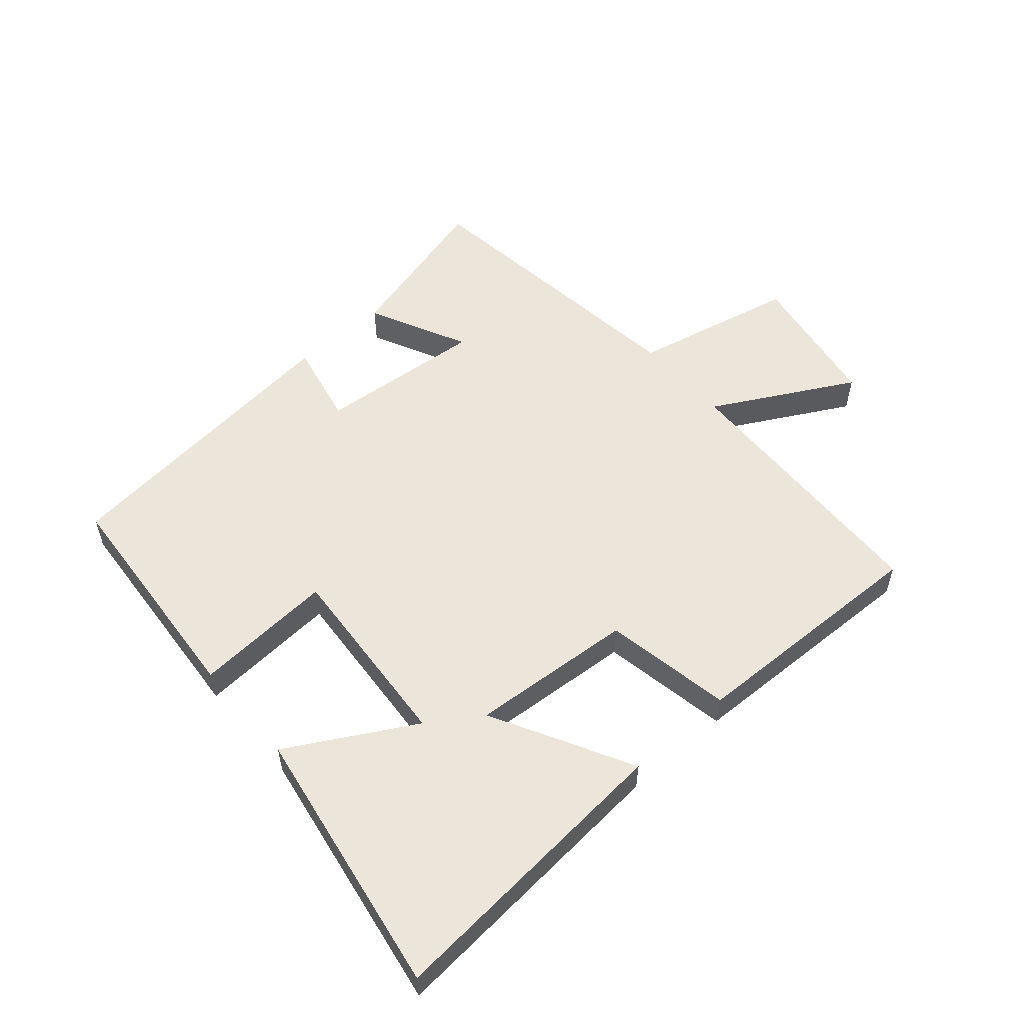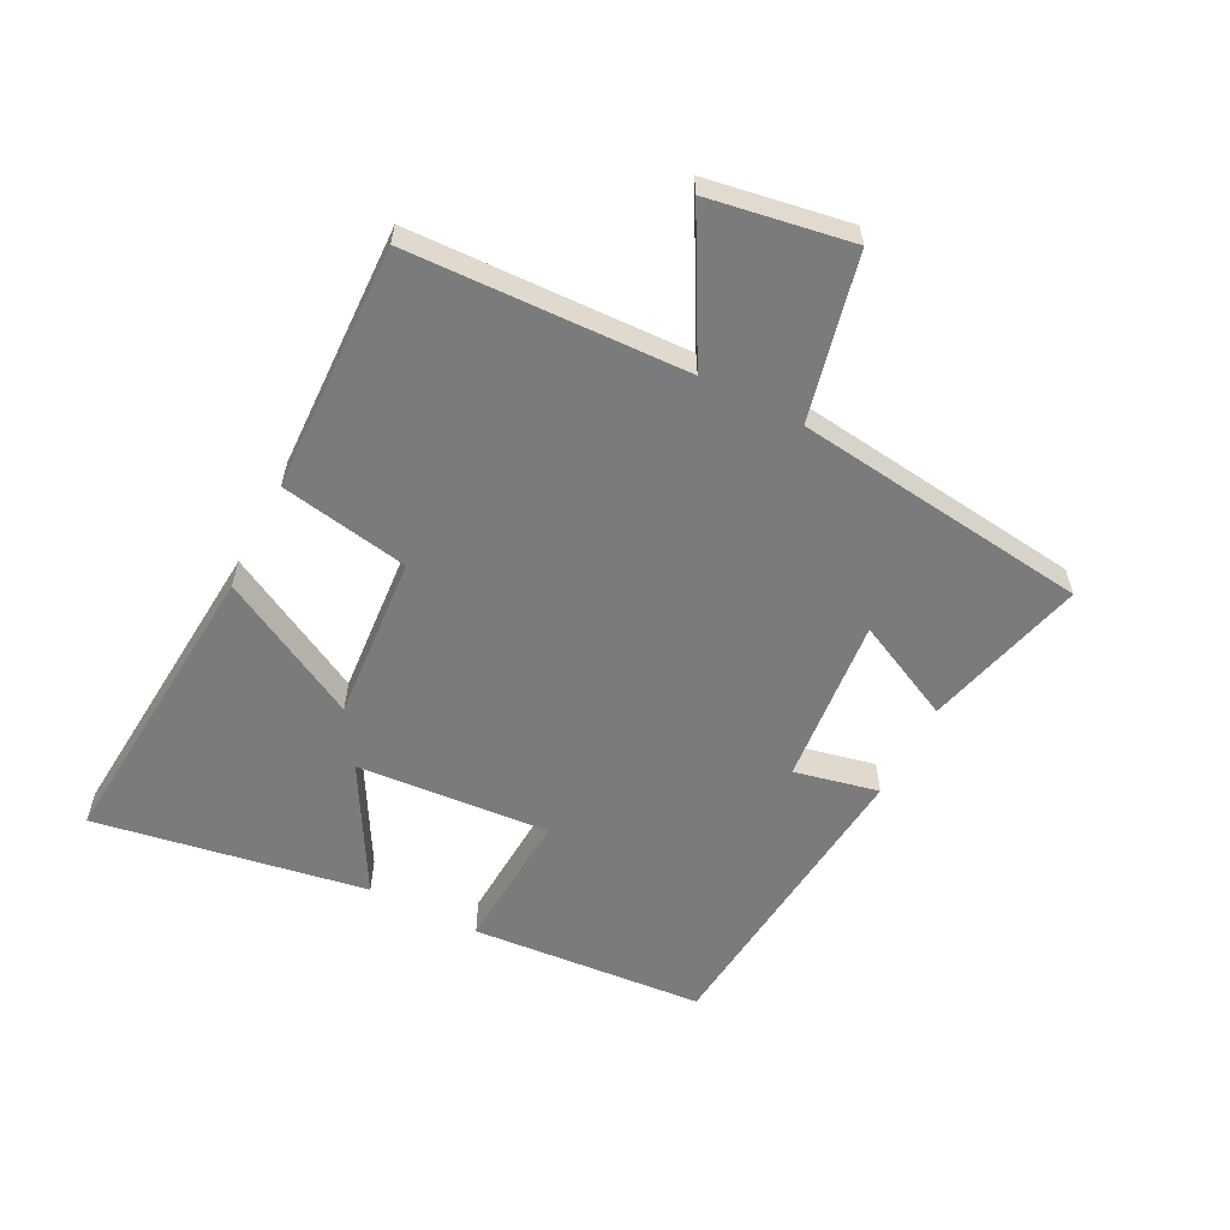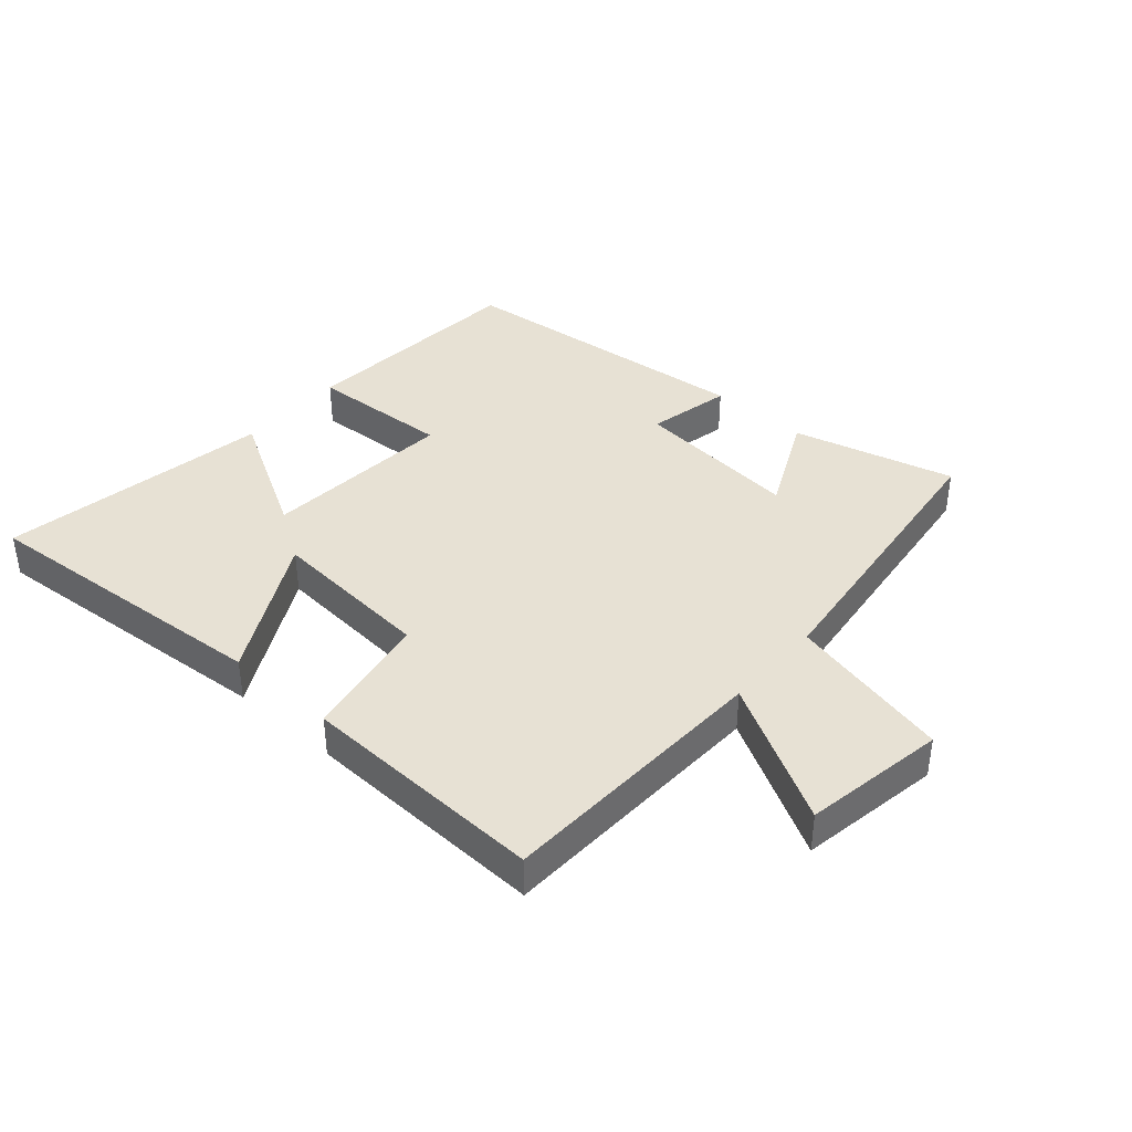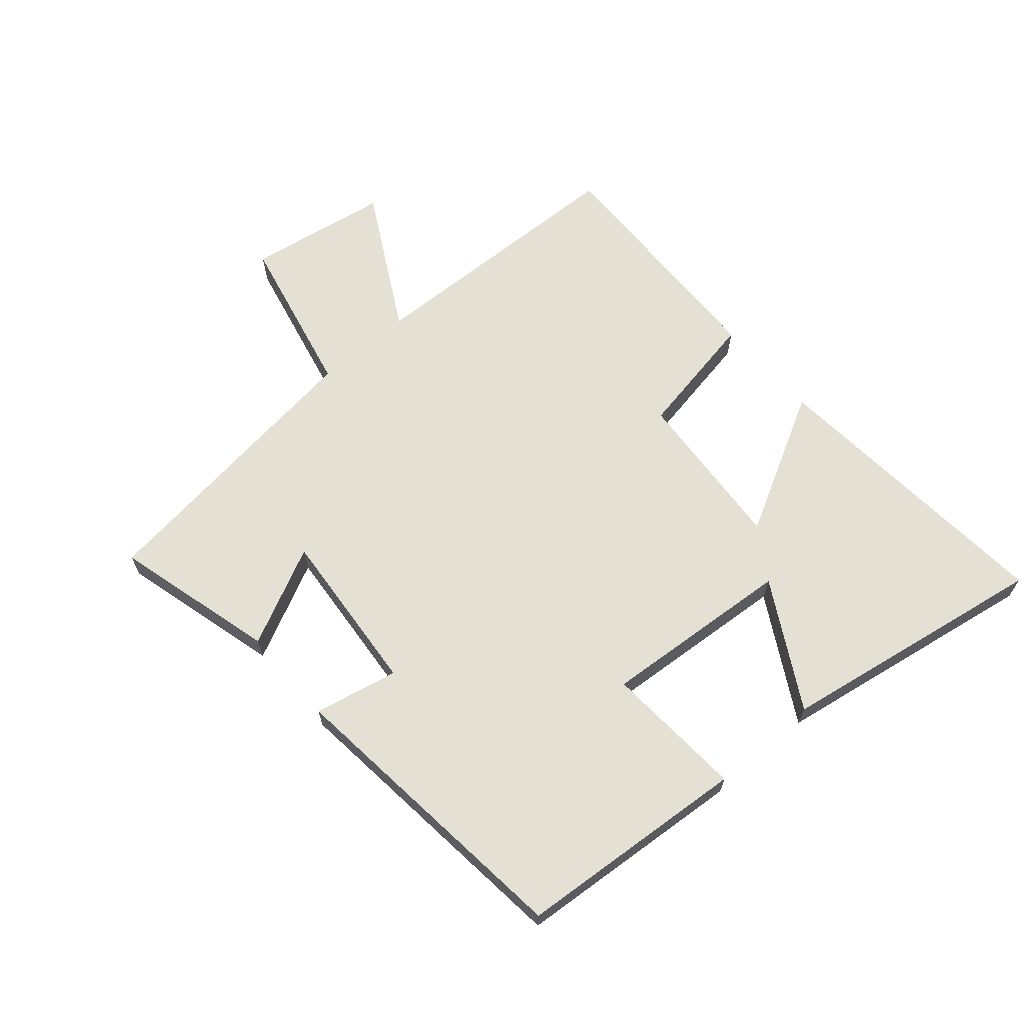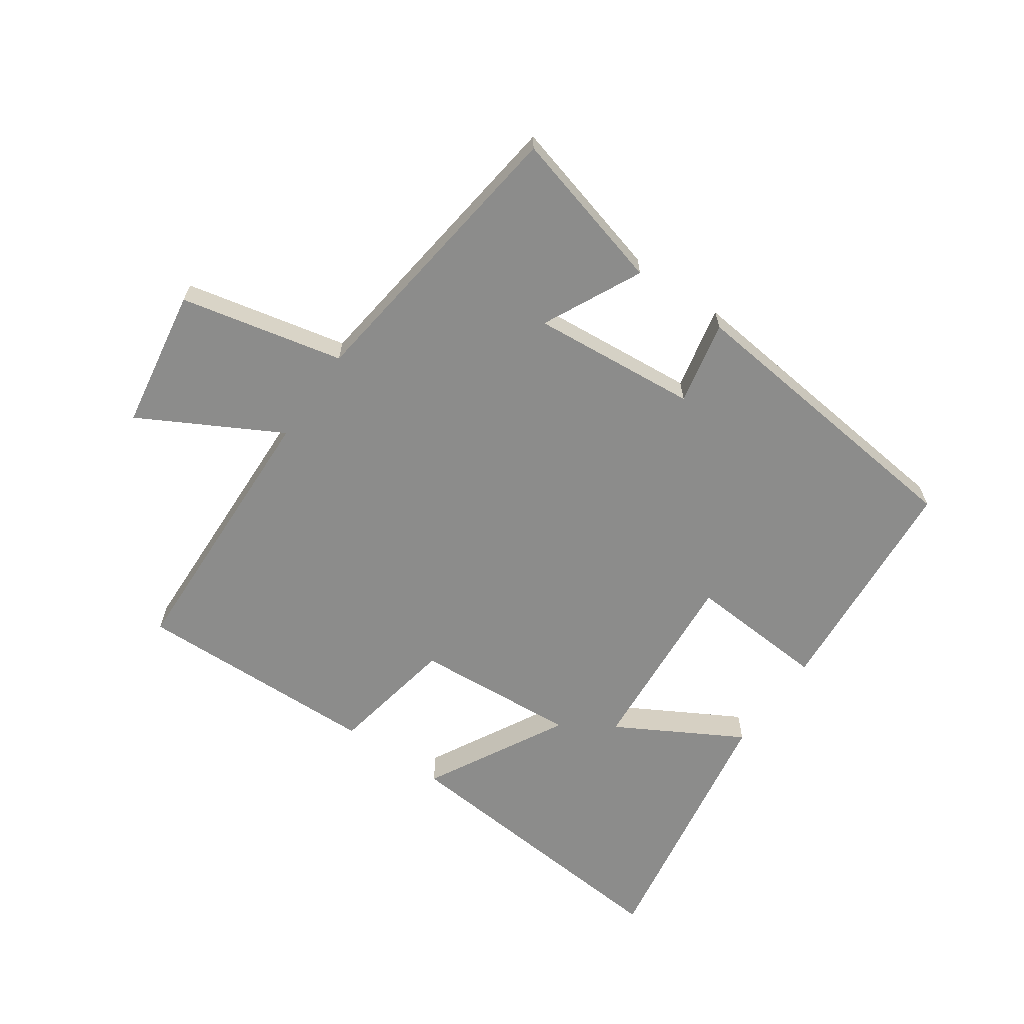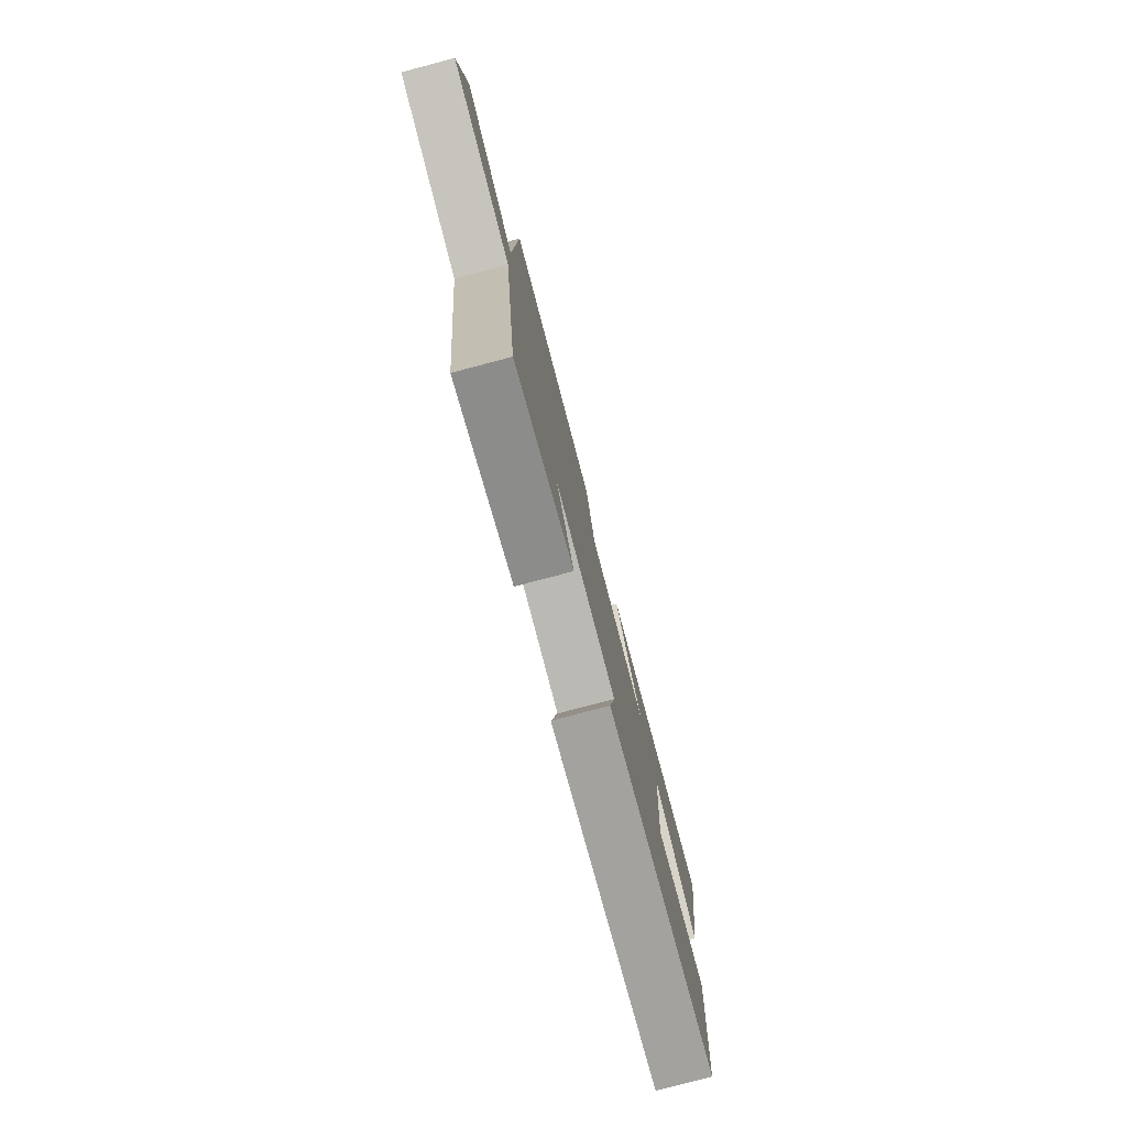
<metadata>
{"format":"obj","ext":"obj","renderer":"f3d","projection":"perspective","resolution":1024,"background":"white","views":[{"elev":55.3,"azim":-41.1,"up":"+Y"},{"elev":-58.4,"azim":62.9,"up":"+Y"},{"elev":39.6,"azim":41.4,"up":"+Y"},{"elev":65.6,"azim":-130.9,"up":"+Y"},{"elev":-64.1,"azim":145.0,"up":"+Y"},{"elev":-78.2,"azim":104.8,"up":"+Z"}]}
</metadata>
<code>
v 0.441 0.07 -0.569
v 0.181 0.07 -0.5
v 0.258 0.07 -0.341
v -0.01 0.07 -0.365
v 0.019 0.07 -0.5
v -0.47 0.07 -0.449
v -0.5 0.07 -0.076
v -0.274 0.07 -0.09
v -0.298 0.07 0.218
v -0.5 0.07 0.104
v -0.574 0.07 0.539
v -0.091 0.07 0.5
v -0.212 0.07 0.274
v 0.052 0.07 0.294
v 0.089 0.07 0.5
v 0.484 0.07 0.512
v 0.5 0.07 0.068
v 0.725 0.07 0.191
v 0.763 0.07 -0.037
v 0.5 0.07 -0.096
v 0.441 0 -0.569
v 0.181 0 -0.5
v 0.258 0 -0.341
v -0.01 0 -0.365
v 0.019 0 -0.5
v -0.47 0 -0.449
v -0.5 0 -0.076
v -0.274 0 -0.09
v -0.298 0 0.218
v -0.5 0 0.104
v -0.574 0 0.539
v -0.091 0 0.5
v -0.212 0 0.274
v 0.052 0 0.294
v 0.089 0 0.5
v 0.484 0 0.512
v 0.5 0 0.068
v 0.725 0 0.191
v 0.763 0 -0.037
v 0.5 0 -0.096
f 17 18 19 20
f 17 20 1
f 16 17 1
f 15 16 1
f 14 15 1
f 13 14 1
f 11 12 13
f 10 11 13
f 9 10 13
f 8 9 13
f 6 7 8
f 5 6 8
f 4 5 8
f 3 4 8 13
f 1 2 3
f 1 3 13
f 40 39 38 37
f 21 40 37
f 21 37 36
f 21 36 35
f 21 35 34
f 21 34 33
f 33 32 31
f 33 31 30
f 33 30 29
f 33 29 28
f 28 27 26
f 28 26 25
f 28 25 24
f 33 28 24 23
f 23 22 21
f 33 23 21
f 1 21 22 2
f 2 22 23 3
f 3 23 24 4
f 4 24 25 5
f 5 25 26 6
f 6 26 27 7
f 7 27 28 8
f 8 28 29 9
f 9 29 30 10
f 10 30 31 11
f 11 31 32 12
f 12 32 33 13
f 13 33 34 14
f 14 34 35 15
f 15 35 36 16
f 16 36 37 17
f 17 37 38 18
f 18 38 39 19
f 19 39 40 20
f 20 40 21 1

</code>
